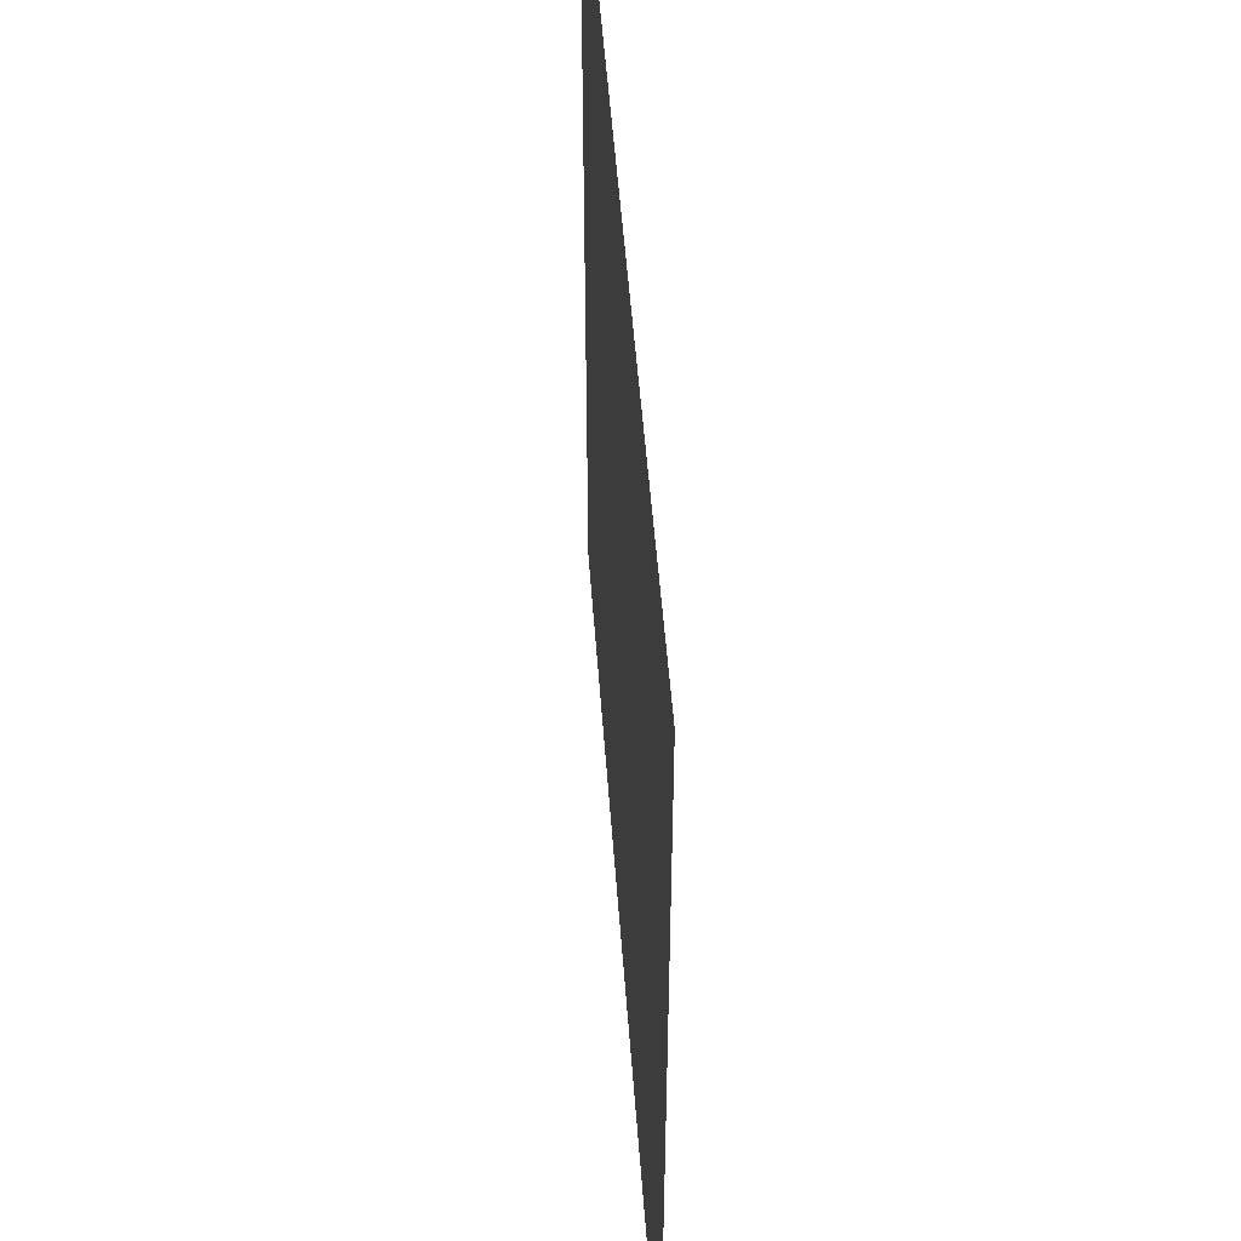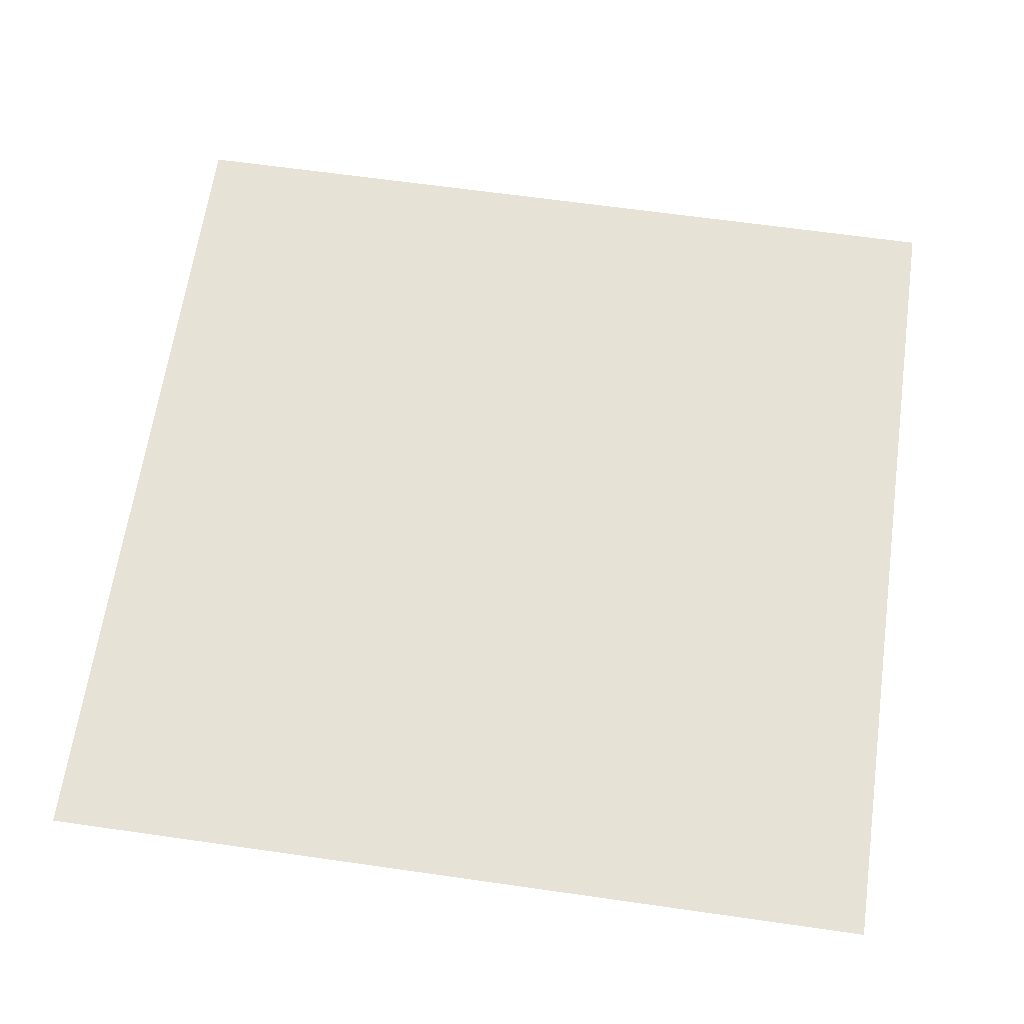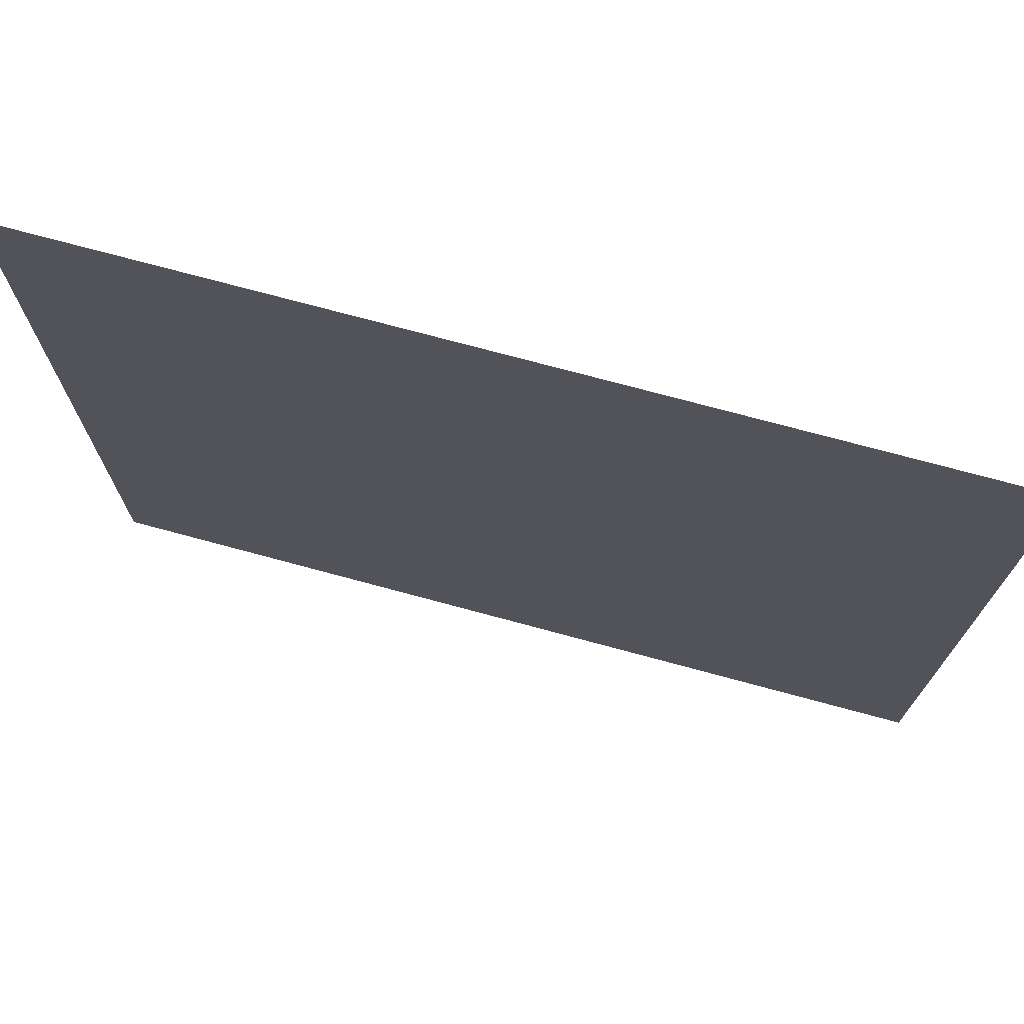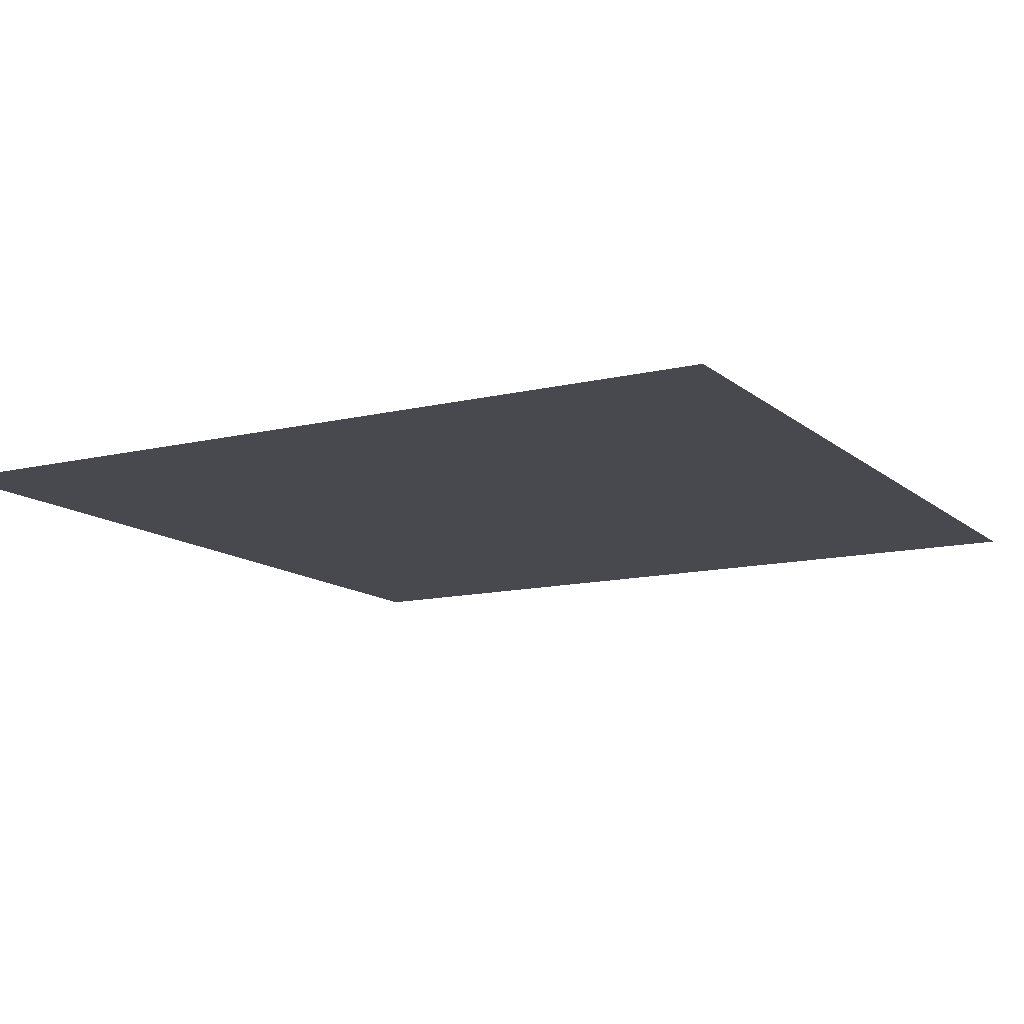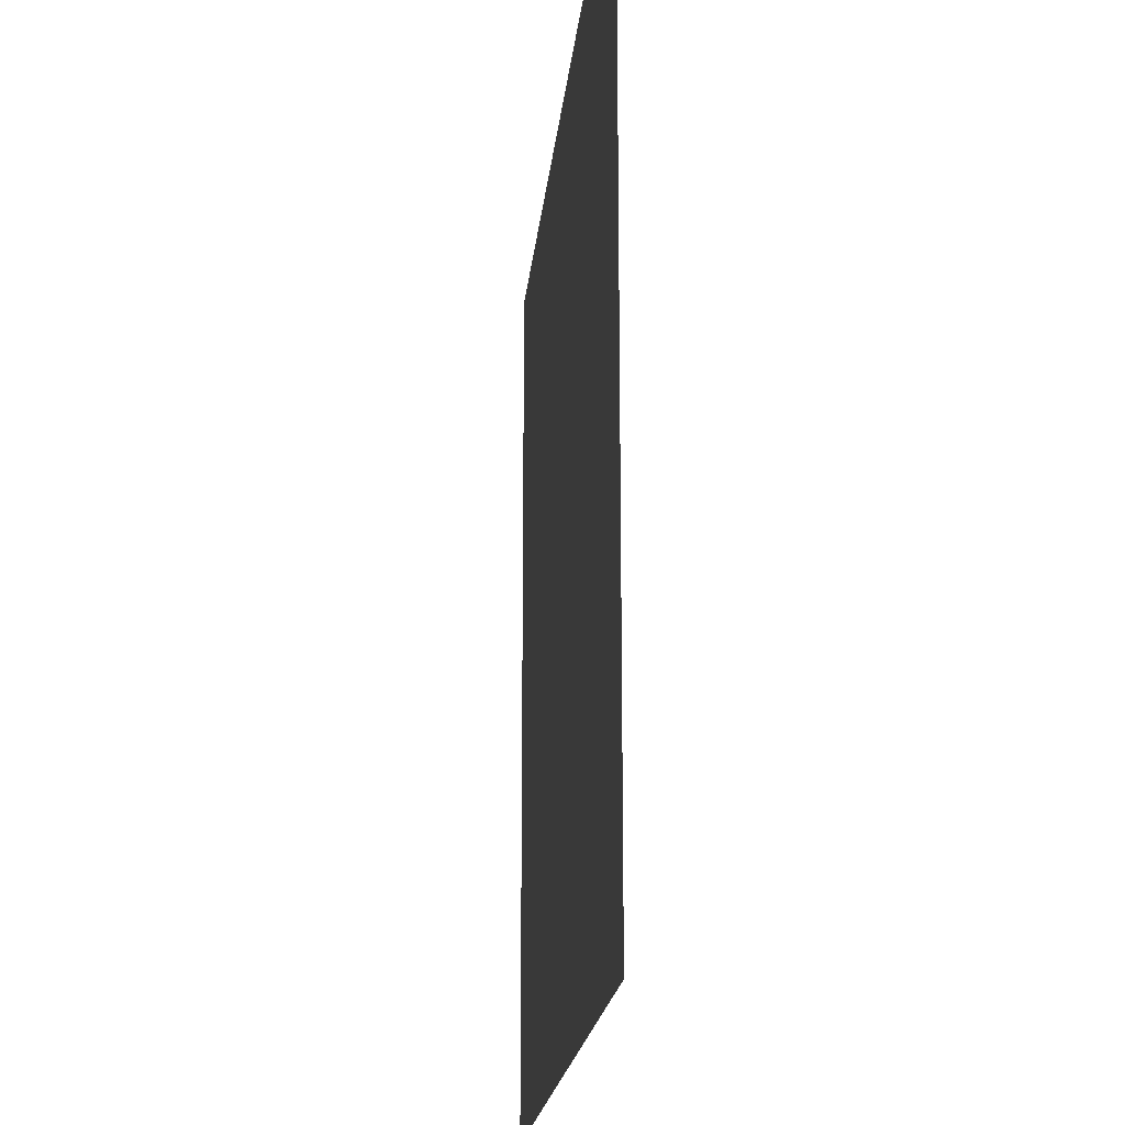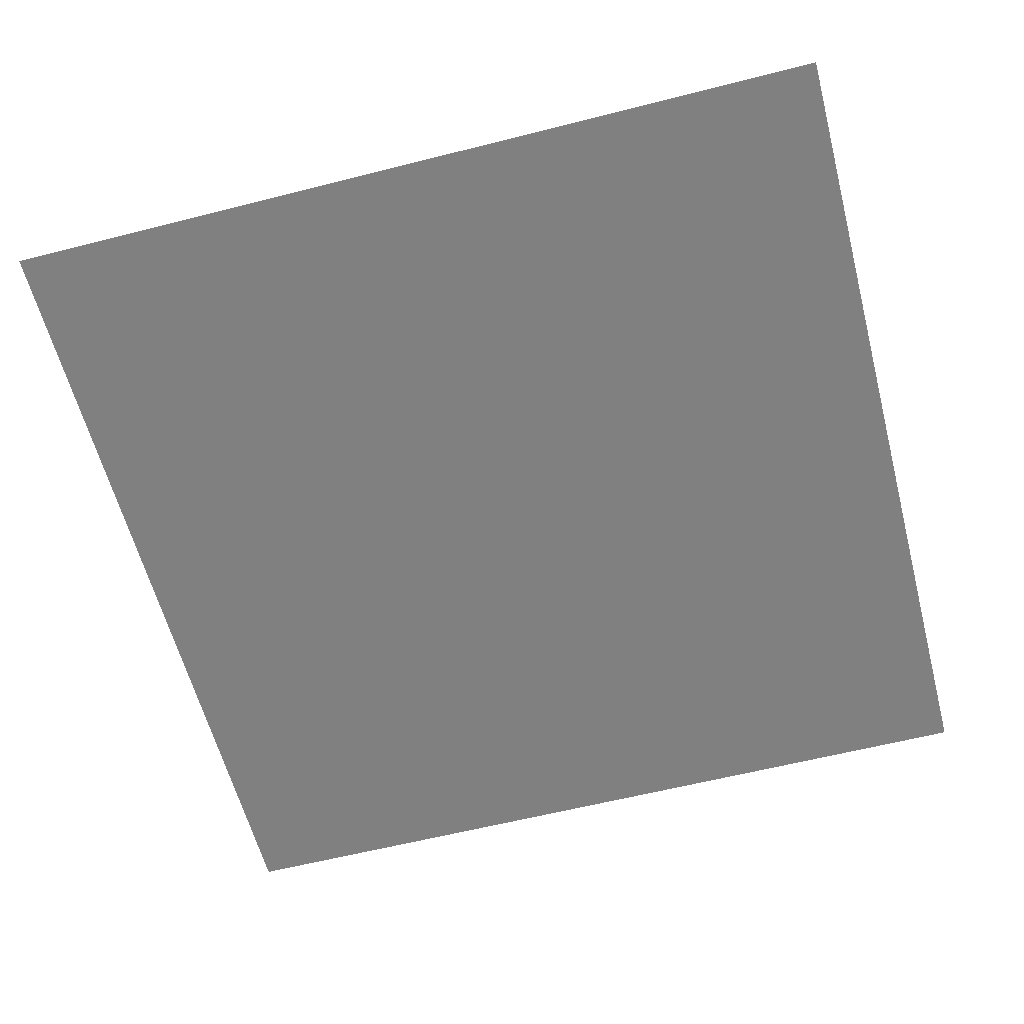
<metadata>
{"format":"obj","ext":"obj","renderer":"f3d","projection":"perspective","resolution":1024,"background":"white","views":[{"elev":50.9,"azim":-94.1,"up":"+Z"},{"elev":64.0,"azim":8.2,"up":"+Y"},{"elev":74.0,"azim":15.1,"up":"+Z"},{"elev":-12.6,"azim":-150.7,"up":"+Y"},{"elev":-18.8,"azim":-95.3,"up":"+Z"},{"elev":-60.2,"azim":104.6,"up":"+Y"}]}
</metadata>
<code>
o Object.1
v -12.7 -12.7 25.4
v 12.7 -12.7 25.4
v -12.7 12.7 25.4
v 12.7 12.7 25.4
v -12.7 12.7 0
v 12.7 12.7 0
v -12.7 -12.7 0
v 12.7 -12.7 0
f 1 2 3
f 5 1 3
f 3 4 5
f 5 4 6
f 5 6 7
f 7 6 8
f 4 8 6
f 2 8 4
f 7 1 5
f 3 2 4
f 7 8 1
f 1 8 2

</code>
